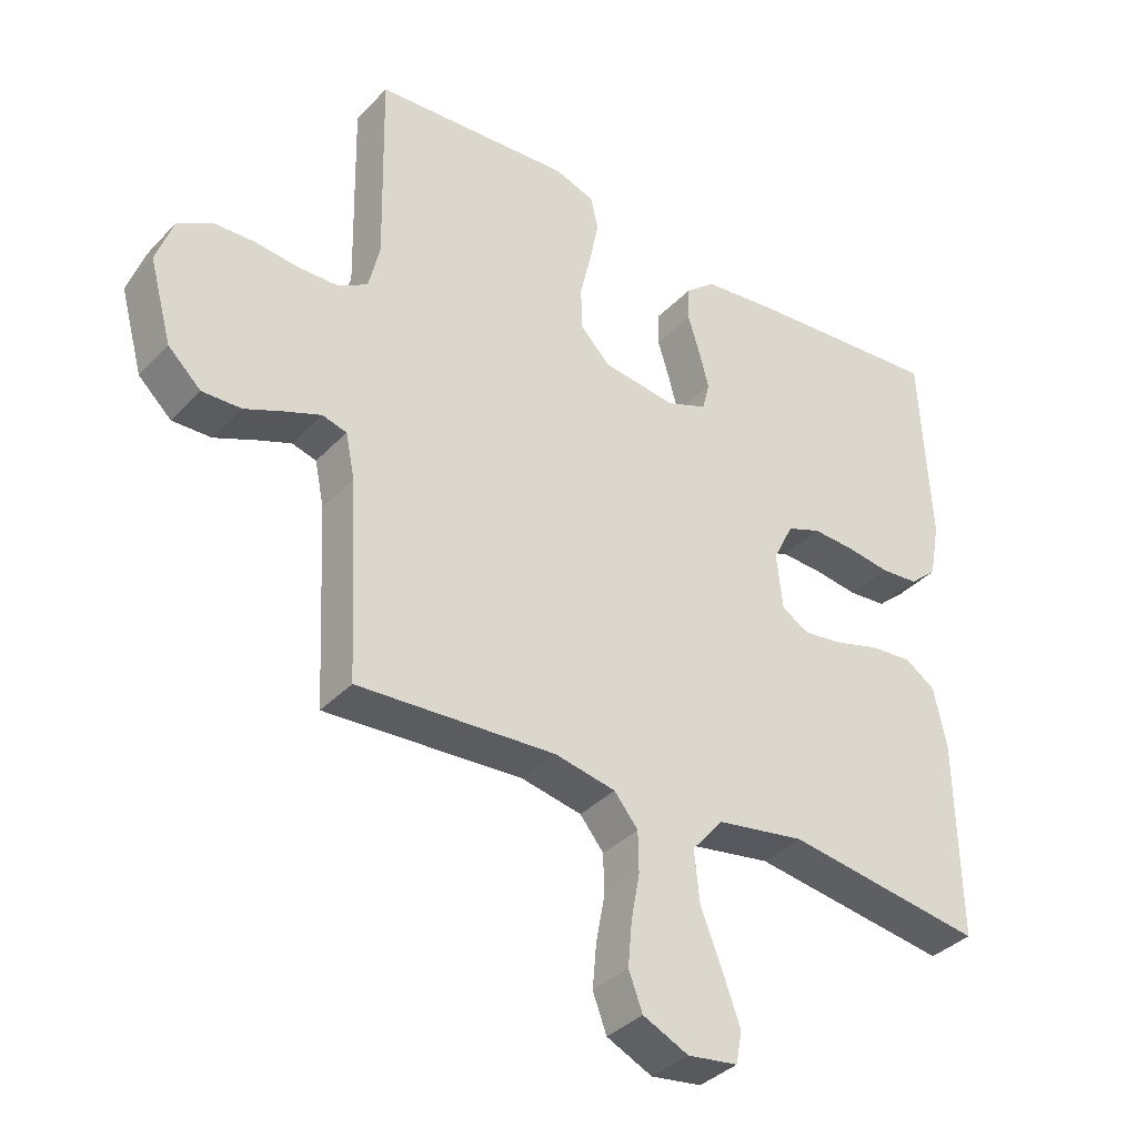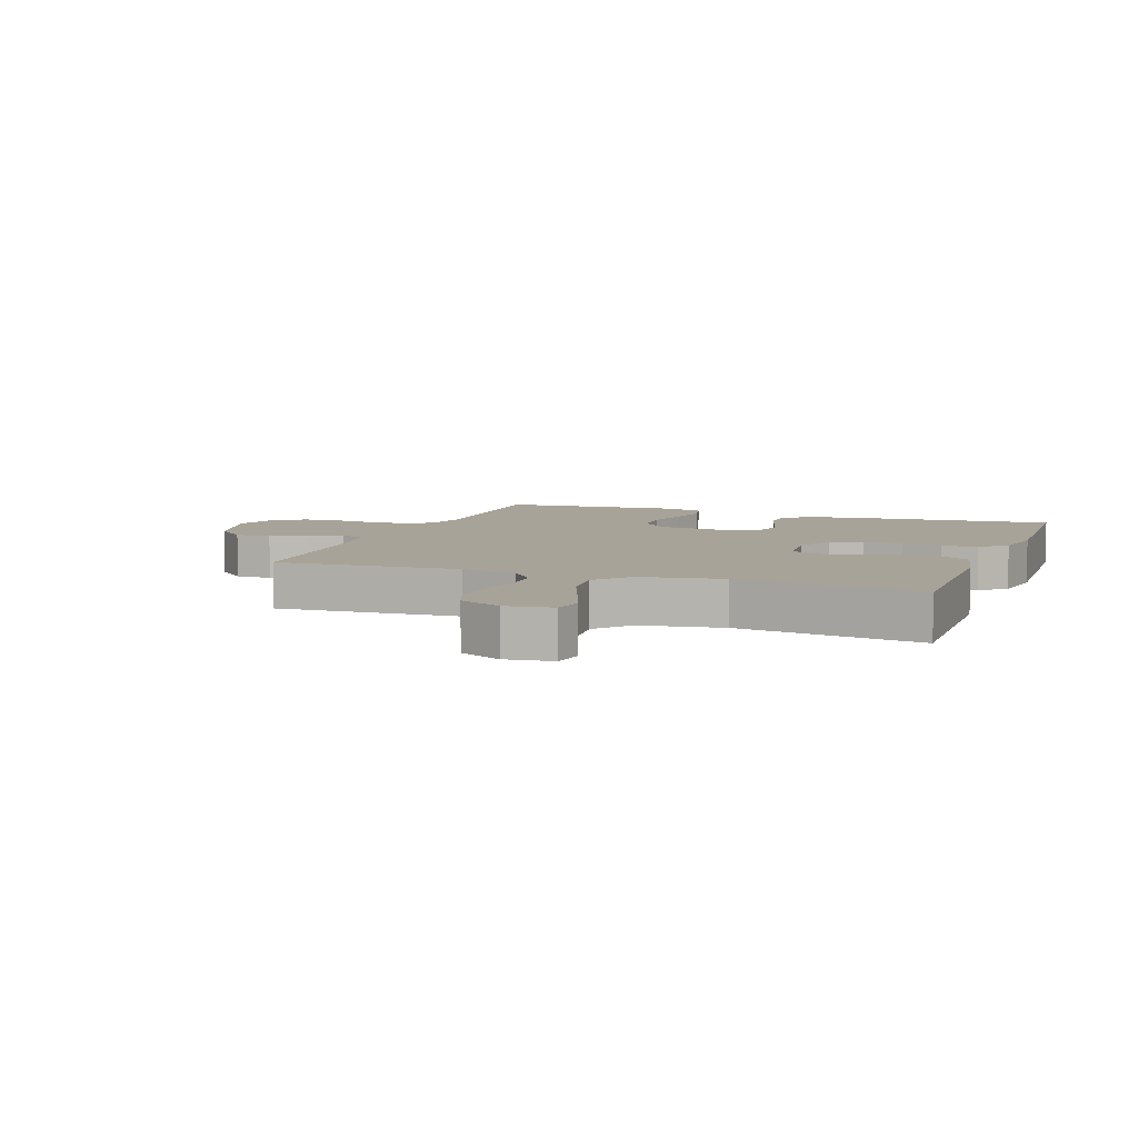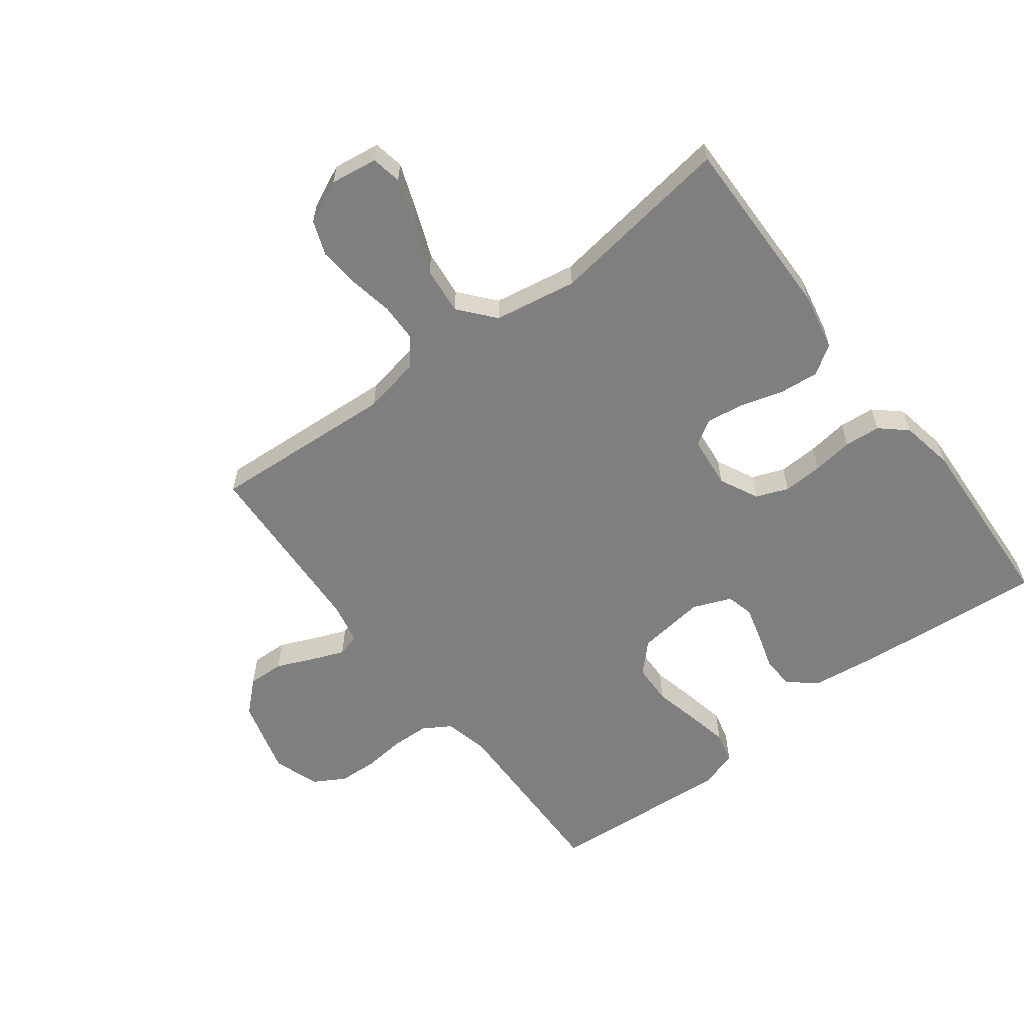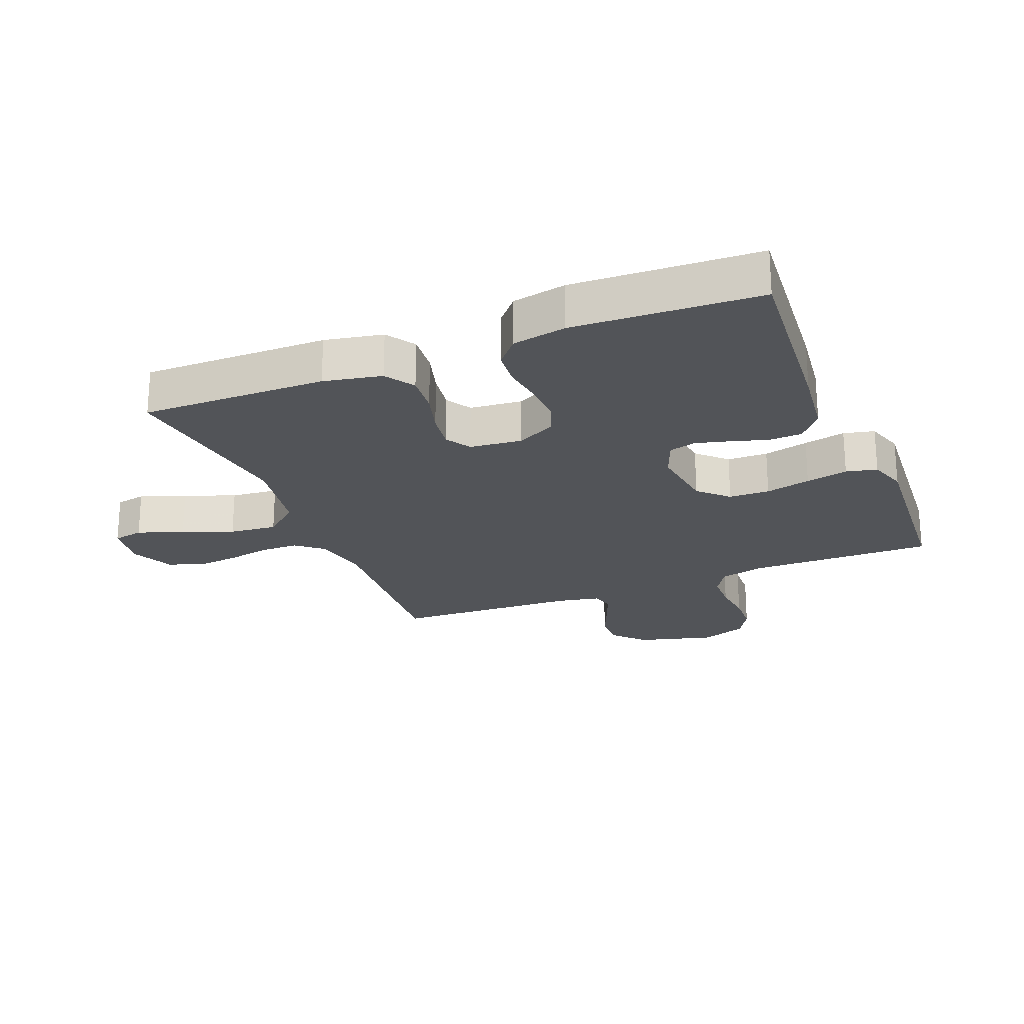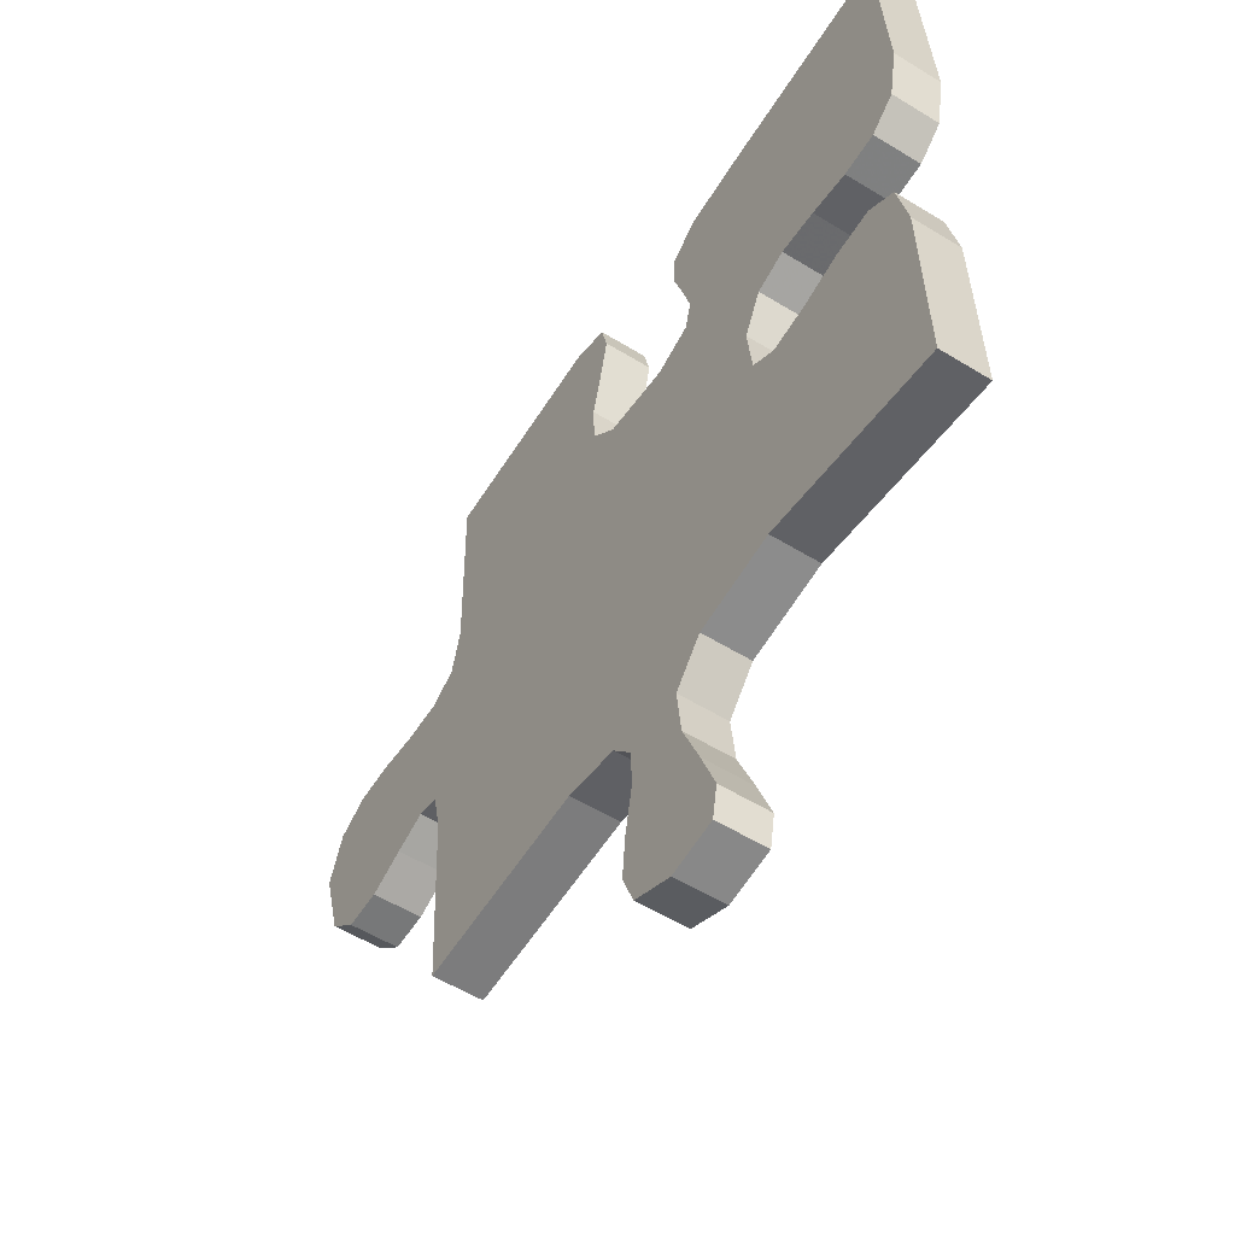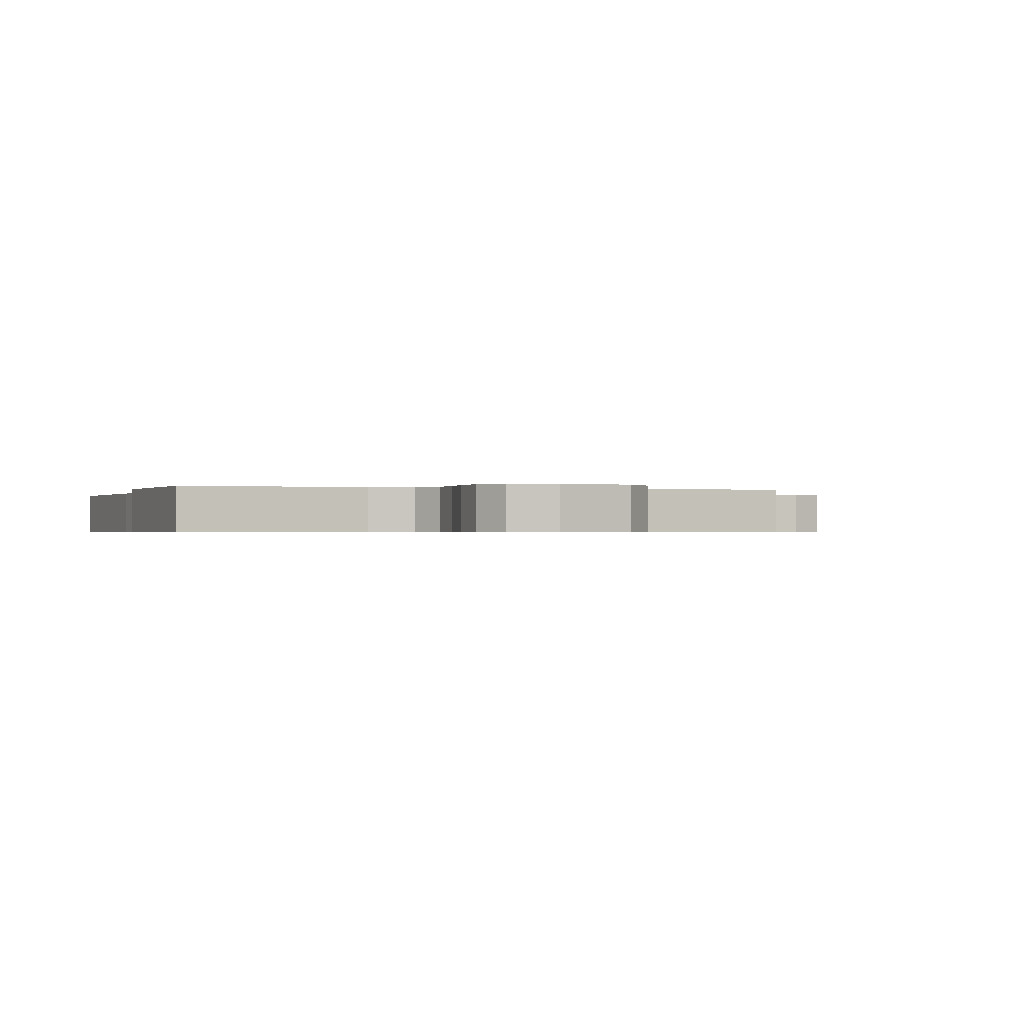
<metadata>
{"format":"obj","ext":"obj","renderer":"f3d","projection":"perspective","resolution":1024,"background":"white","views":[{"elev":-36.6,"azim":142.7,"up":"+Z"},{"elev":6.9,"azim":-159.8,"up":"+Y"},{"elev":-59.9,"azim":-142.8,"up":"+Y"},{"elev":-23.1,"azim":-67.9,"up":"+Y"},{"elev":-55.6,"azim":-122.8,"up":"+Z"},{"elev":-0.5,"azim":71.2,"up":"+Y"}]}
</metadata>
<code>
v -0.5 0.07 -0.5
v -0.495 0.07 -0.2
v -0.476 0.07 -0.106
v -0.429 0.07 -0.075
v -0.365 0.07 -0.081
v -0.297 0.07 -0.101
v -0.236 0.07 -0.11
v -0.195 0.07 -0.085
v -0.186 0.07 0
v -0.217 0.07 0.063
v -0.269 0.07 0.083
v -0.333 0.07 0.08
v -0.399 0.07 0.071
v -0.457 0.07 0.076
v -0.499 0.07 0.113
v -0.515 0.07 0.2
v -0.5 0.07 0.5
v -0.2 0.07 0.474
v -0.087 0.07 0.46
v -0.042 0.07 0.422
v -0.04 0.07 0.369
v -0.058 0.07 0.31
v -0.073 0.07 0.254
v -0.062 0.07 0.21
v 0 0.07 0.185
v 0.111 0.07 0.199
v 0.156 0.07 0.245
v 0.158 0.07 0.311
v 0.141 0.07 0.384
v 0.127 0.07 0.452
v 0.139 0.07 0.502
v 0.2 0.07 0.522
v 0.5 0.07 0.5
v 0.494 0.07 0.2
v 0.511 0.07 0.128
v 0.555 0.07 0.101
v 0.616 0.07 0.099
v 0.683 0.07 0.106
v 0.746 0.07 0.103
v 0.796 0.07 0.074
v 0.822 0.07 0
v 0.788 0.07 -0.124
v 0.738 0.07 -0.171
v 0.679 0.07 -0.169
v 0.619 0.07 -0.143
v 0.566 0.07 -0.122
v 0.529 0.07 -0.132
v 0.515 0.07 -0.2
v 0.5 0.07 -0.5
v 0.2 0.07 -0.481
v 0.108 0.07 -0.499
v 0.072 0.07 -0.543
v 0.071 0.07 -0.605
v 0.084 0.07 -0.675
v 0.09 0.07 -0.742
v 0.069 0.07 -0.798
v 0 0.07 -0.83
v -0.076 0.07 -0.819
v -0.085 0.07 -0.77
v -0.058 0.07 -0.696
v -0.026 0.07 -0.614
v -0.018 0.07 -0.537
v -0.066 0.07 -0.48
v -0.2 0.07 -0.457
v -0.5 0 -0.5
v -0.495 0 -0.2
v -0.476 0 -0.106
v -0.429 0 -0.075
v -0.365 0 -0.081
v -0.297 0 -0.101
v -0.236 0 -0.11
v -0.195 0 -0.085
v -0.186 0 0
v -0.217 0 0.063
v -0.269 0 0.083
v -0.333 0 0.08
v -0.399 0 0.071
v -0.457 0 0.076
v -0.499 0 0.113
v -0.515 0 0.2
v -0.5 0 0.5
v -0.2 0 0.474
v -0.087 0 0.46
v -0.042 0 0.422
v -0.04 0 0.369
v -0.058 0 0.31
v -0.073 0 0.254
v -0.062 0 0.21
v 0 0 0.185
v 0.111 0 0.199
v 0.156 0 0.245
v 0.158 0 0.311
v 0.141 0 0.384
v 0.127 0 0.452
v 0.139 0 0.502
v 0.2 0 0.522
v 0.5 0 0.5
v 0.494 0 0.2
v 0.511 0 0.128
v 0.555 0 0.101
v 0.616 0 0.099
v 0.683 0 0.106
v 0.746 0 0.103
v 0.796 0 0.074
v 0.822 0 0
v 0.788 0 -0.124
v 0.738 0 -0.171
v 0.679 0 -0.169
v 0.619 0 -0.143
v 0.566 0 -0.122
v 0.529 0 -0.132
v 0.515 0 -0.2
v 0.5 0 -0.5
v 0.2 0 -0.481
v 0.108 0 -0.499
v 0.072 0 -0.543
v 0.071 0 -0.605
v 0.084 0 -0.675
v 0.09 0 -0.742
v 0.069 0 -0.798
v 0 0 -0.83
v -0.076 0 -0.819
v -0.085 0 -0.77
v -0.058 0 -0.696
v -0.026 0 -0.614
v -0.018 0 -0.537
v -0.066 0 -0.48
v -0.2 0 -0.457
f 58 59 60 61
f 56 57 58 61
f 56 61 62
f 53 54 55 56
f 53 56 62
f 52 53 62 63
f 48 49 50
f 47 48 50 51
f 42 43 44 45
f 42 45 46
f 41 42 46
f 40 41 46 47
f 37 38 39 40
f 36 37 40 47
f 31 32 33 34
f 31 34 35
f 28 29 30 31
f 28 31 35
f 27 28 35 36
f 19 20 21 22
f 19 22 23
f 18 19 23
f 17 18 23 24
f 15 16 17 24
f 12 13 14 15
f 11 12 15 24
f 3 4 5 6
f 3 6 7
f 64 1 2 3
f 63 64 3 7
f 51 52 63 7
f 26 27 36 47
f 25 26 47 51
f 10 11 24 25
f 9 10 25 51
f 8 9 51
f 7 8 51
f 125 124 123 122
f 125 122 121 120
f 126 125 120
f 120 119 118 117
f 126 120 117
f 127 126 117 116
f 114 113 112
f 115 114 112 111
f 109 108 107 106
f 110 109 106
f 110 106 105
f 111 110 105 104
f 104 103 102 101
f 111 104 101 100
f 98 97 96 95
f 99 98 95
f 95 94 93 92
f 99 95 92
f 100 99 92 91
f 86 85 84 83
f 87 86 83
f 87 83 82
f 88 87 82 81
f 88 81 80 79
f 79 78 77 76
f 88 79 76 75
f 70 69 68 67
f 71 70 67
f 67 66 65 128
f 71 67 128 127
f 71 127 116 115
f 111 100 91 90
f 115 111 90 89
f 89 88 75 74
f 115 89 74 73
f 115 73 72
f 115 72 71
f 1 65 66 2
f 2 66 67 3
f 3 67 68 4
f 4 68 69 5
f 5 69 70 6
f 6 70 71 7
f 7 71 72 8
f 8 72 73 9
f 9 73 74 10
f 10 74 75 11
f 11 75 76 12
f 12 76 77 13
f 13 77 78 14
f 14 78 79 15
f 15 79 80 16
f 16 80 81 17
f 17 81 82 18
f 18 82 83 19
f 19 83 84 20
f 20 84 85 21
f 21 85 86 22
f 22 86 87 23
f 23 87 88 24
f 24 88 89 25
f 25 89 90 26
f 26 90 91 27
f 27 91 92 28
f 28 92 93 29
f 29 93 94 30
f 30 94 95 31
f 31 95 96 32
f 32 96 97 33
f 33 97 98 34
f 34 98 99 35
f 35 99 100 36
f 36 100 101 37
f 37 101 102 38
f 38 102 103 39
f 39 103 104 40
f 40 104 105 41
f 41 105 106 42
f 42 106 107 43
f 43 107 108 44
f 44 108 109 45
f 45 109 110 46
f 46 110 111 47
f 47 111 112 48
f 48 112 113 49
f 49 113 114 50
f 50 114 115 51
f 51 115 116 52
f 52 116 117 53
f 53 117 118 54
f 54 118 119 55
f 55 119 120 56
f 56 120 121 57
f 57 121 122 58
f 58 122 123 59
f 59 123 124 60
f 60 124 125 61
f 61 125 126 62
f 62 126 127 63
f 63 127 128 64
f 64 128 65 1

</code>
